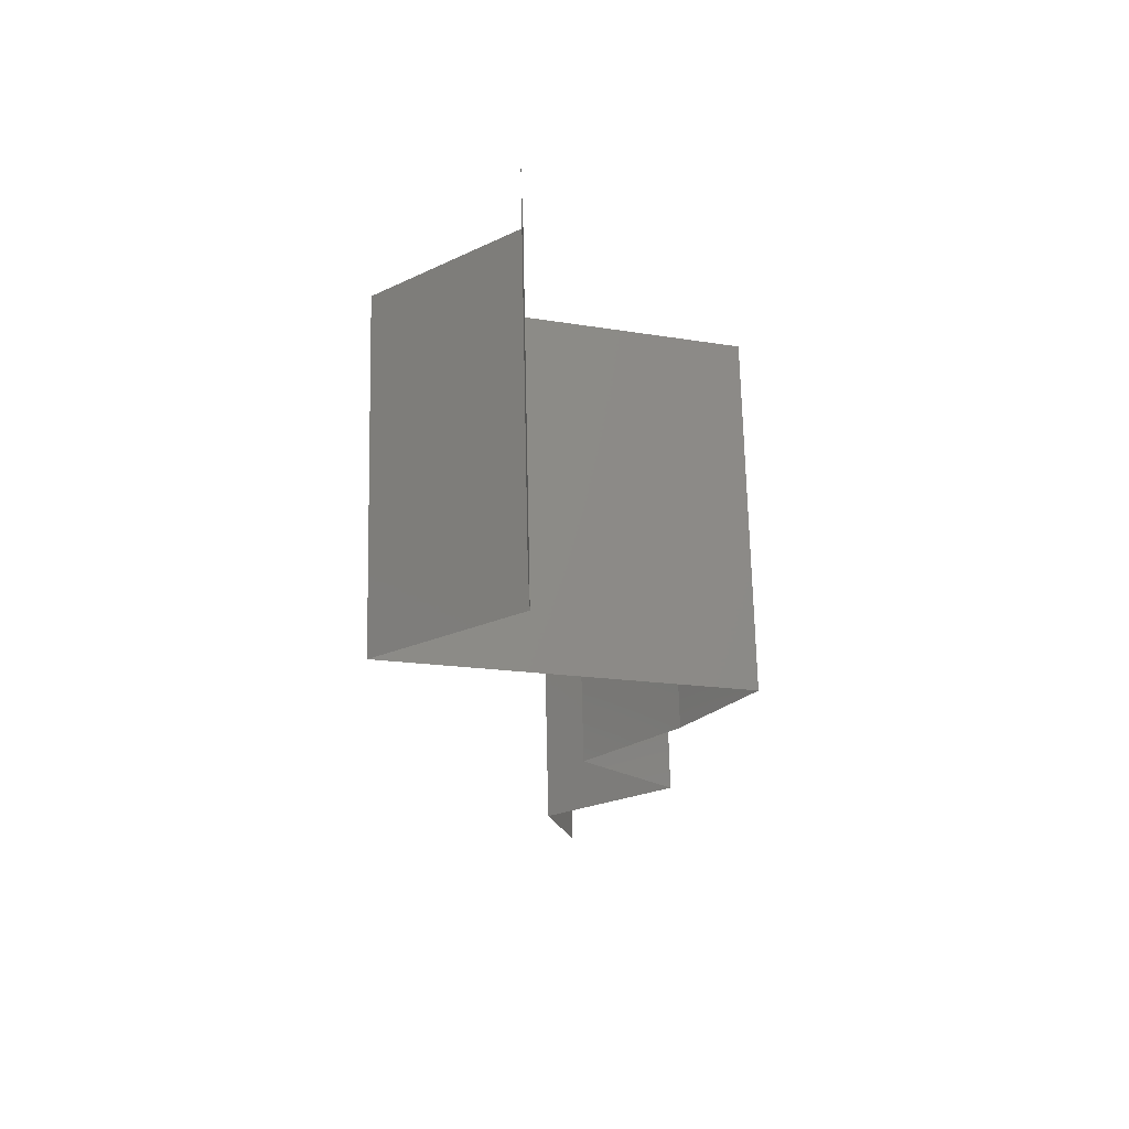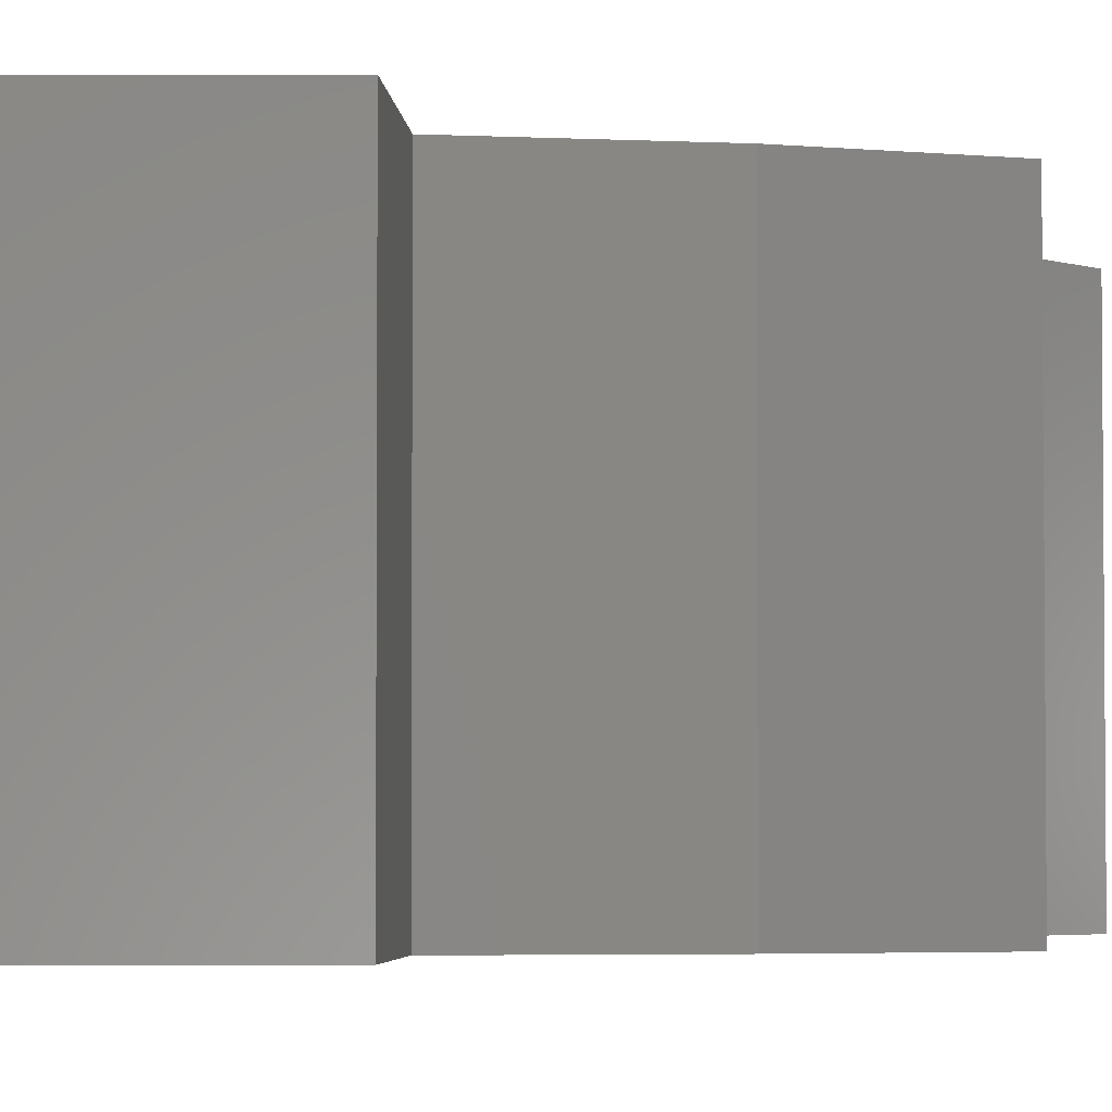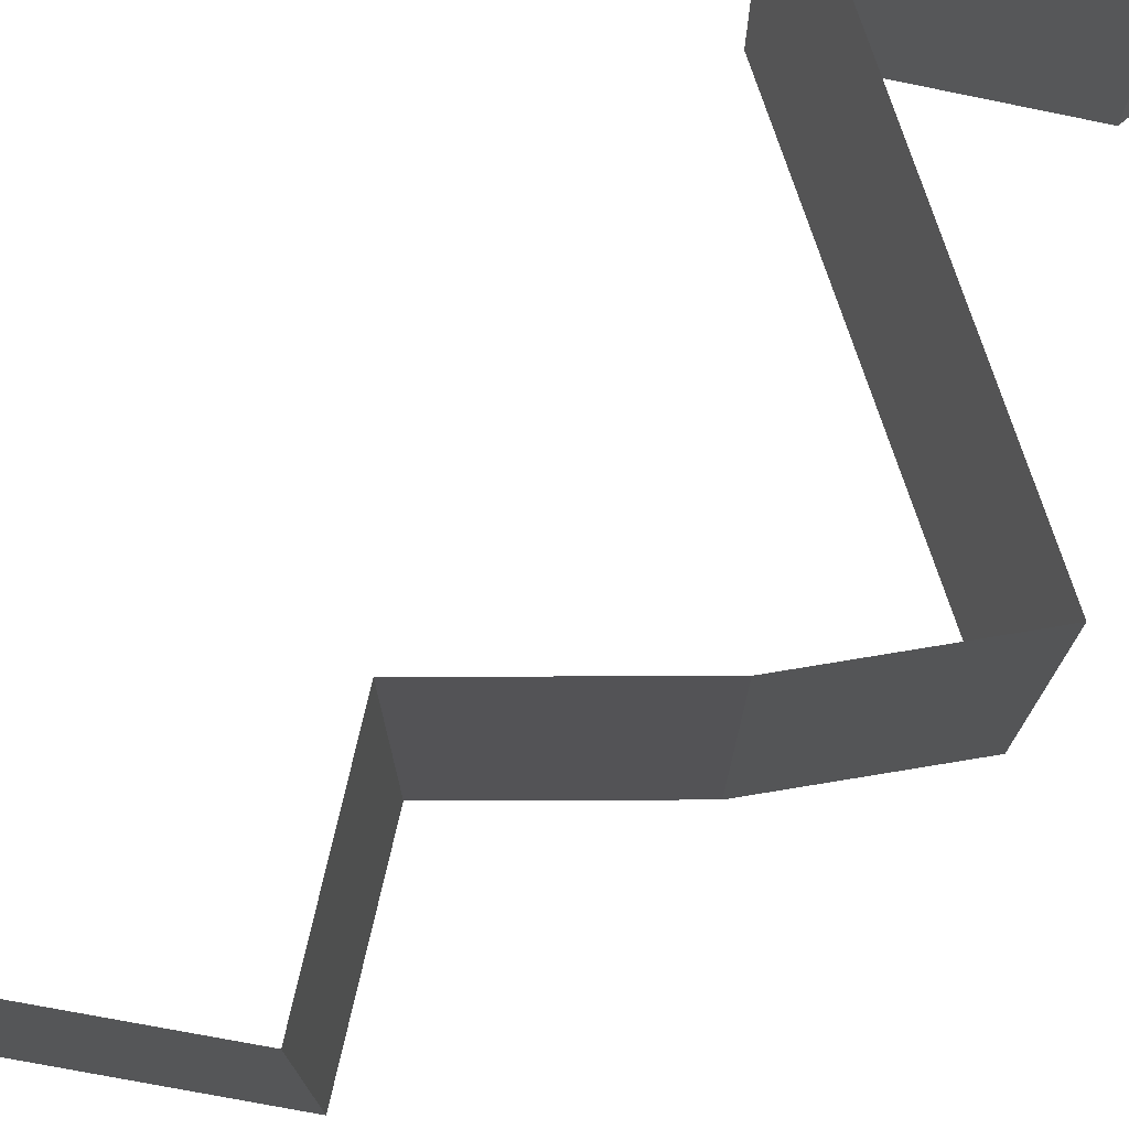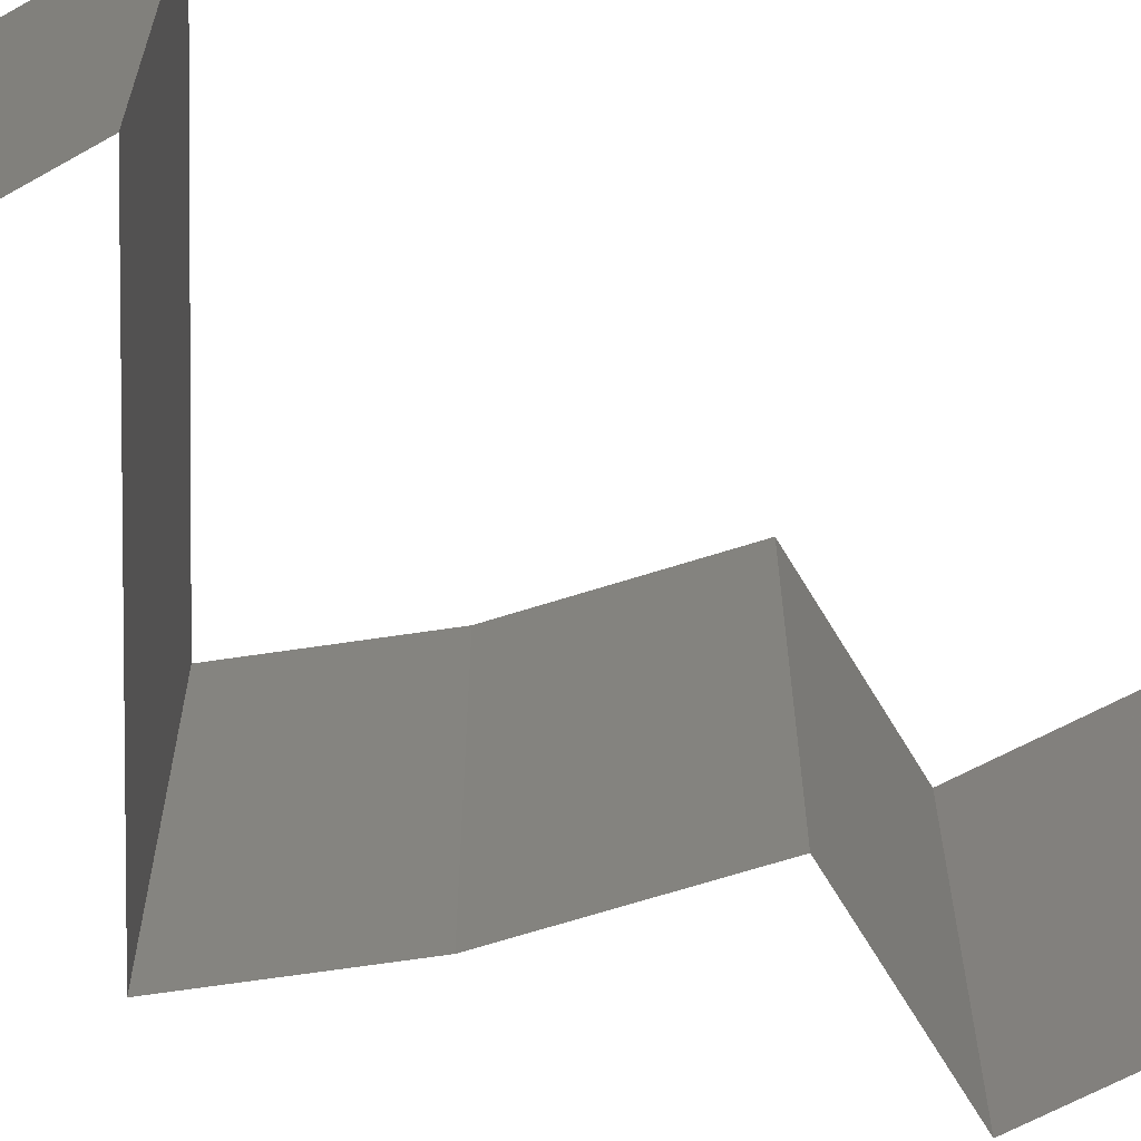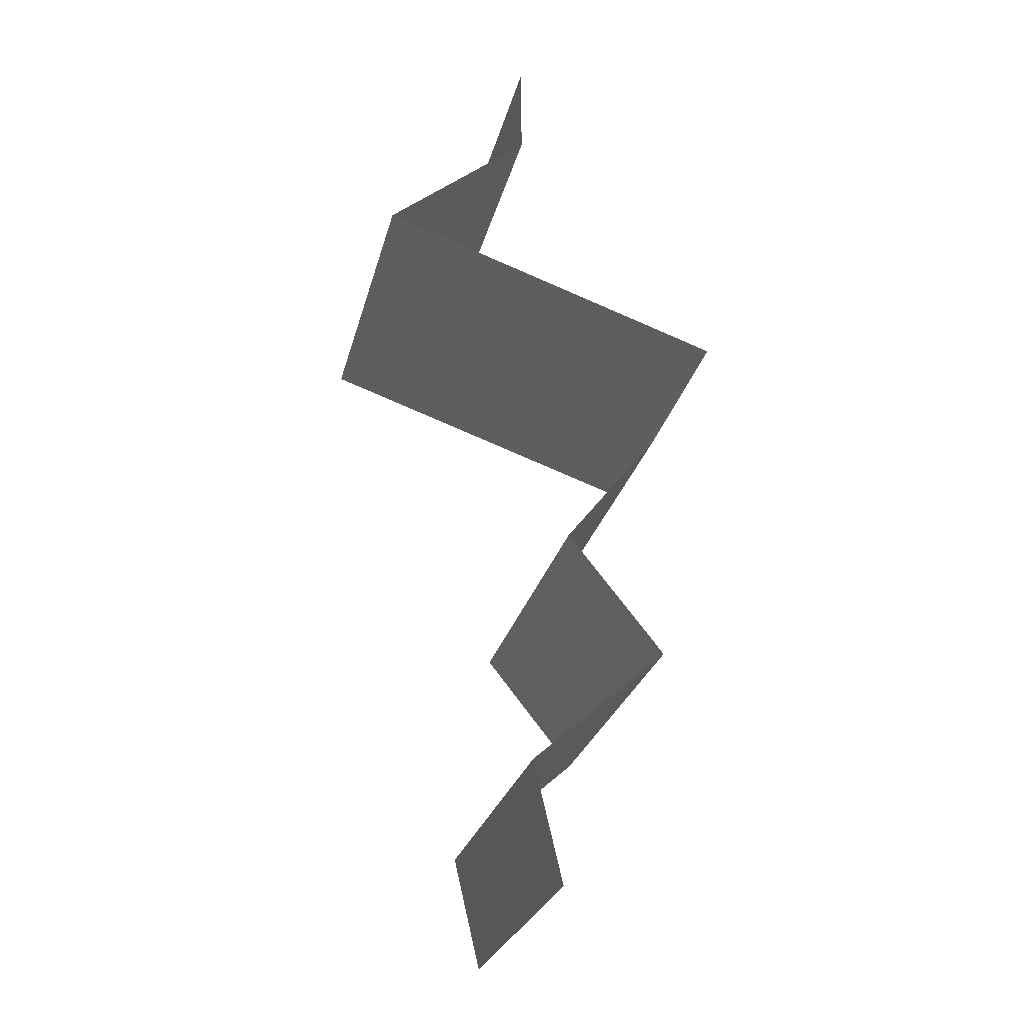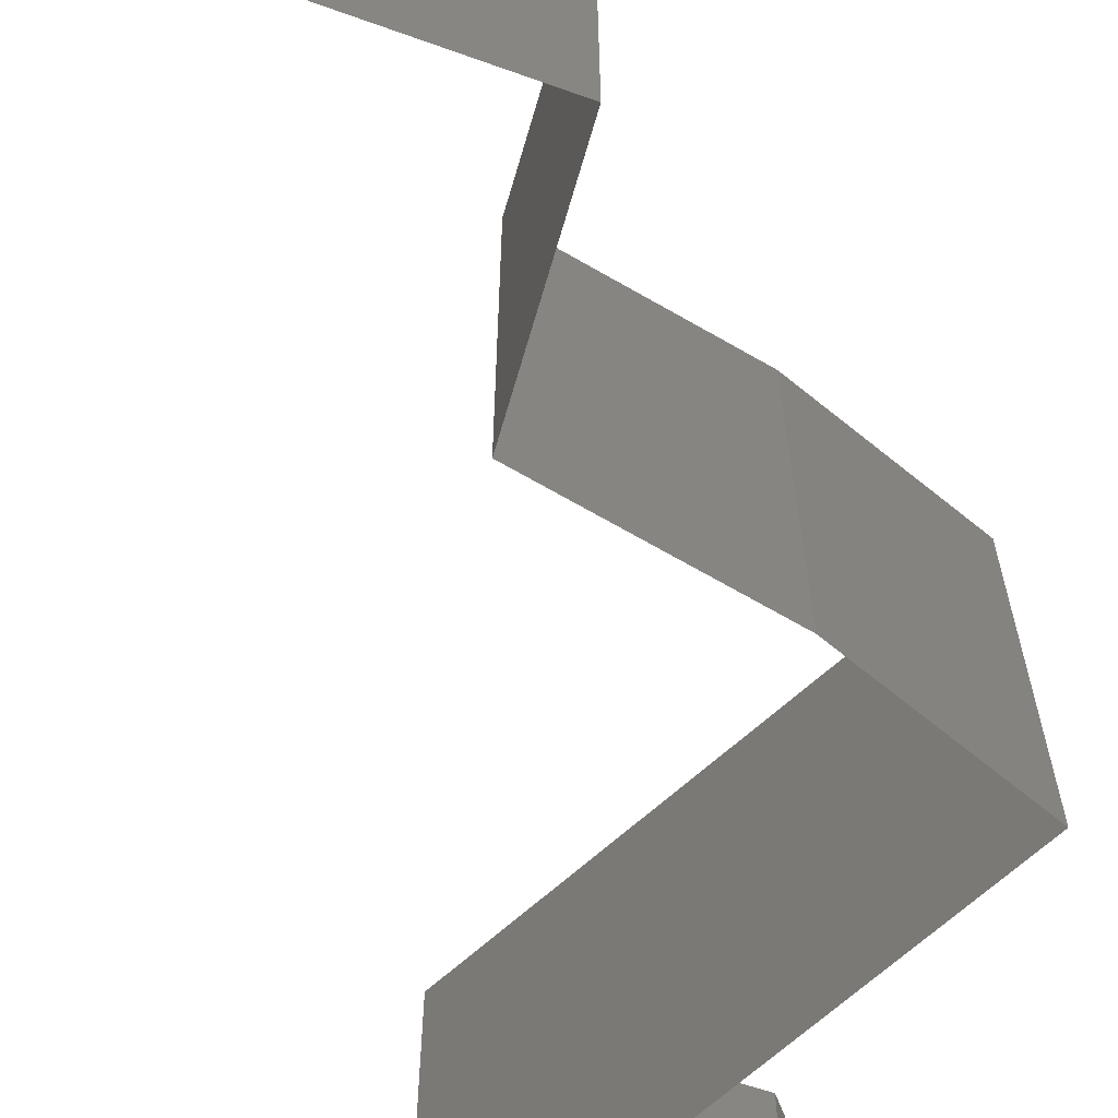
<metadata>
{"format":"stl","ext":"stl","renderer":"f3d","projection":"perspective","resolution":1024,"background":"white","views":[{"elev":69.6,"azim":-1.3,"up":"+Y"},{"elev":-3.6,"azim":42.0,"up":"+Z"},{"elev":79.0,"azim":51.9,"up":"+Z"},{"elev":-68.2,"azim":-110.4,"up":"+Z"},{"elev":-26.6,"azim":-13.7,"up":"+Y"},{"elev":-69.9,"azim":22.2,"up":"+Z"}]}
</metadata>
<code>
# stl→obj: 47 verts, 70 faces
v 0.04 0.05433 0.01
v 0.04 0.05717 0.005
v 0.04 0.06 0.01
v 0.04 0.05717 0.015
v 0.04 0.05433 0.02
v 0.04 0.06 0.02
v 0.04 0.06 0
v 0.04 0.05433 0
v 0.03595 0.05094 0.005521
v 0.03189 0.04754 0
v 0.03189 0.04754 0.02
v 0.03595 0.05094 0.01451
v 0.03189 0.04754 0.01
v 0.03945 0.04496 0.007875
v 0.04182 0.04415 0
v 0.05174 0.04075 0.02
v 0.04484 0.04311 0.01264
v 0.04182 0.04415 0.02
v 0.05174 0.04075 0.01
v 0.03685 0.04584 0.015
v 0.04597 0.04272 0.005996
v 0.05174 0.04075 0
v 0.04987 0.03735 0.015
v 0.048 0.03396 0
v 0.04987 0.03735 0.005
v 0.048 0.03396 0.01
v 0.048 0.03396 0.02
v 0.04536 0.03056 0.015
v 0.04271 0.02717 0
v 0.04536 0.03056 0.005
v 0.04271 0.02717 0.01
v 0.04271 0.02717 0.02
v 0.04813 0.02037 0
v 0.04542 0.02377 0.005
v 0.04813 0.02037 0.01
v 0.04542 0.02377 0.015
v 0.04813 0.02037 0.02
v 0.04054 0.01358 0.02
v 0.04434 0.01698 0.015
v 0.04434 0.01698 0.005
v 0.04054 0.01358 0
v 0.04054 0.01358 0.01
v 0.04134 0.01019 0.005
v 0.04215 0.006792 0
v 0.04215 0.006792 0.02
v 0.04134 0.01019 0.015
v 0.04215 0.006792 0.01
f 1 2 3
f 3 4 1
f 5 4 6
f 7 2 8
f 3 2 7
f 6 4 3
f 8 2 1
f 1 4 5
f 8 9 10
f 11 12 5
f 5 12 1
f 10 9 13
f 1 9 8
f 13 12 11
f 9 12 13
f 1 12 9
f 13 14 10
f 10 14 15
f 16 17 18
f 19 17 16
f 18 20 11
f 15 21 22
f 22 21 19
f 11 20 13
f 17 20 18
f 14 20 17
f 15 14 21
f 13 20 14
f 14 17 21
f 21 17 19
f 16 23 19
f 24 25 26
f 19 25 22
f 26 23 27
f 27 23 16
f 26 25 19
f 22 25 24
f 19 23 26
f 27 28 26
f 29 30 31
f 26 30 24
f 31 28 32
f 31 30 26
f 32 28 27
f 24 30 29
f 26 28 31
f 33 34 35
f 32 36 31
f 35 36 37
f 31 34 29
f 31 36 35
f 29 34 33
f 35 34 31
f 37 36 32
f 38 39 37
f 33 40 41
f 37 39 35
f 41 40 42
f 35 39 40
f 40 39 42
f 35 40 33
f 42 39 38
f 41 43 44
f 45 46 38
f 42 46 47
f 47 43 42
f 42 43 41
f 38 46 42
f 44 43 47
f 47 46 45

</code>
